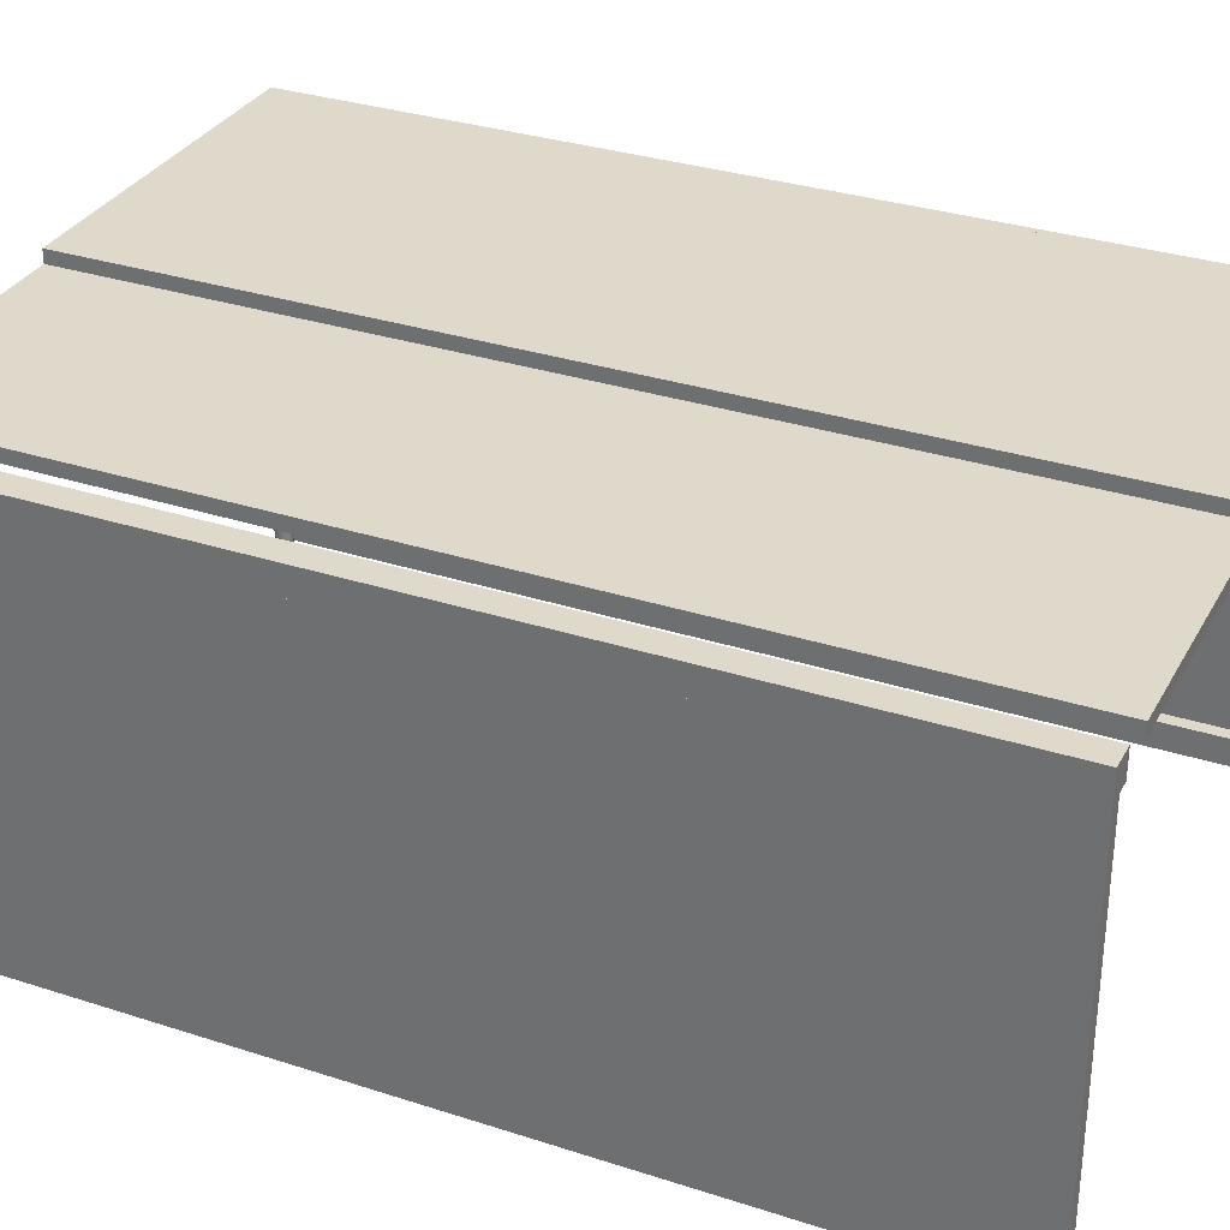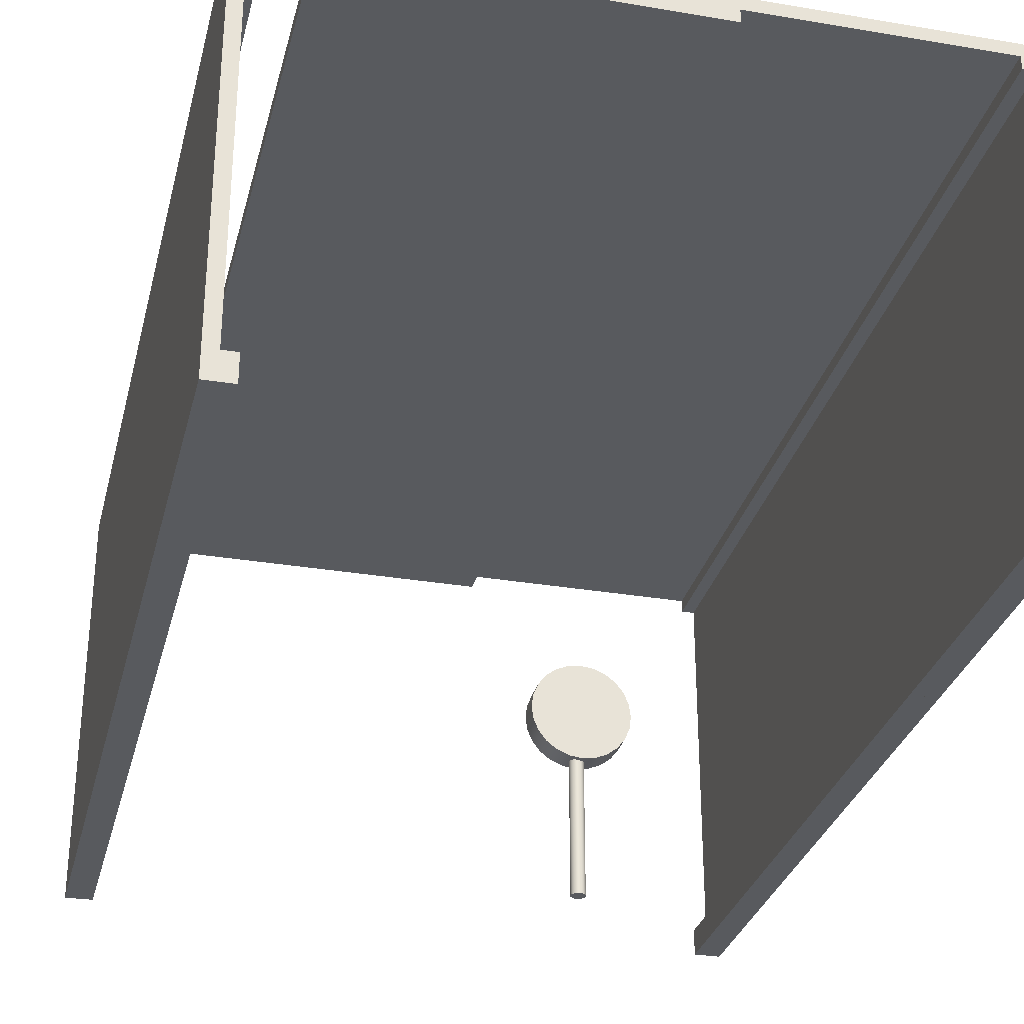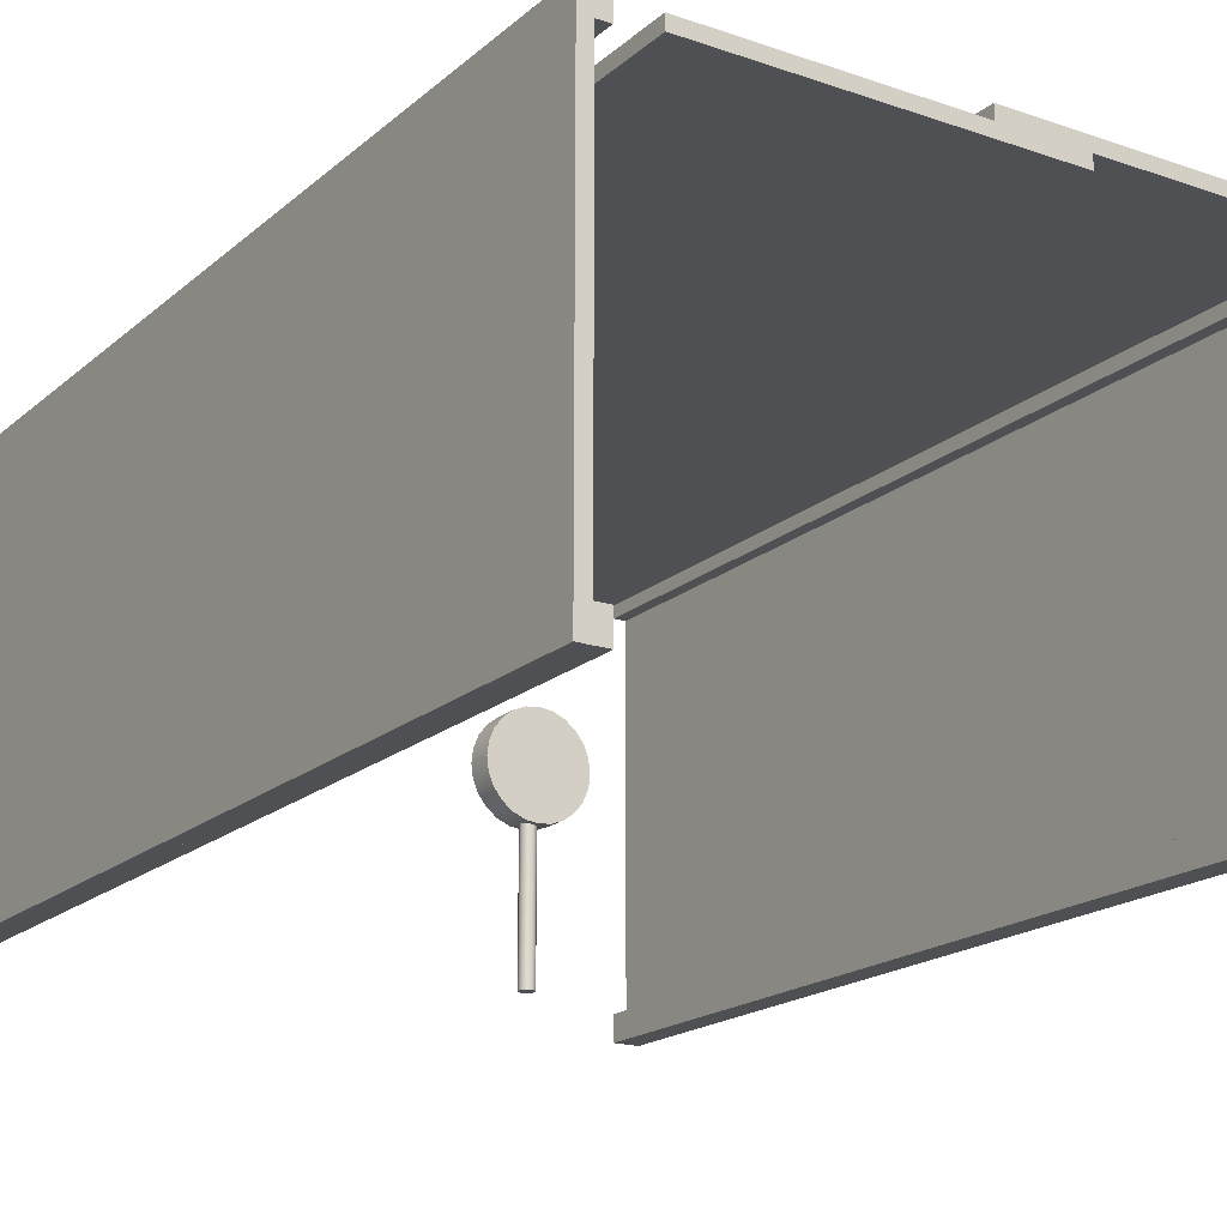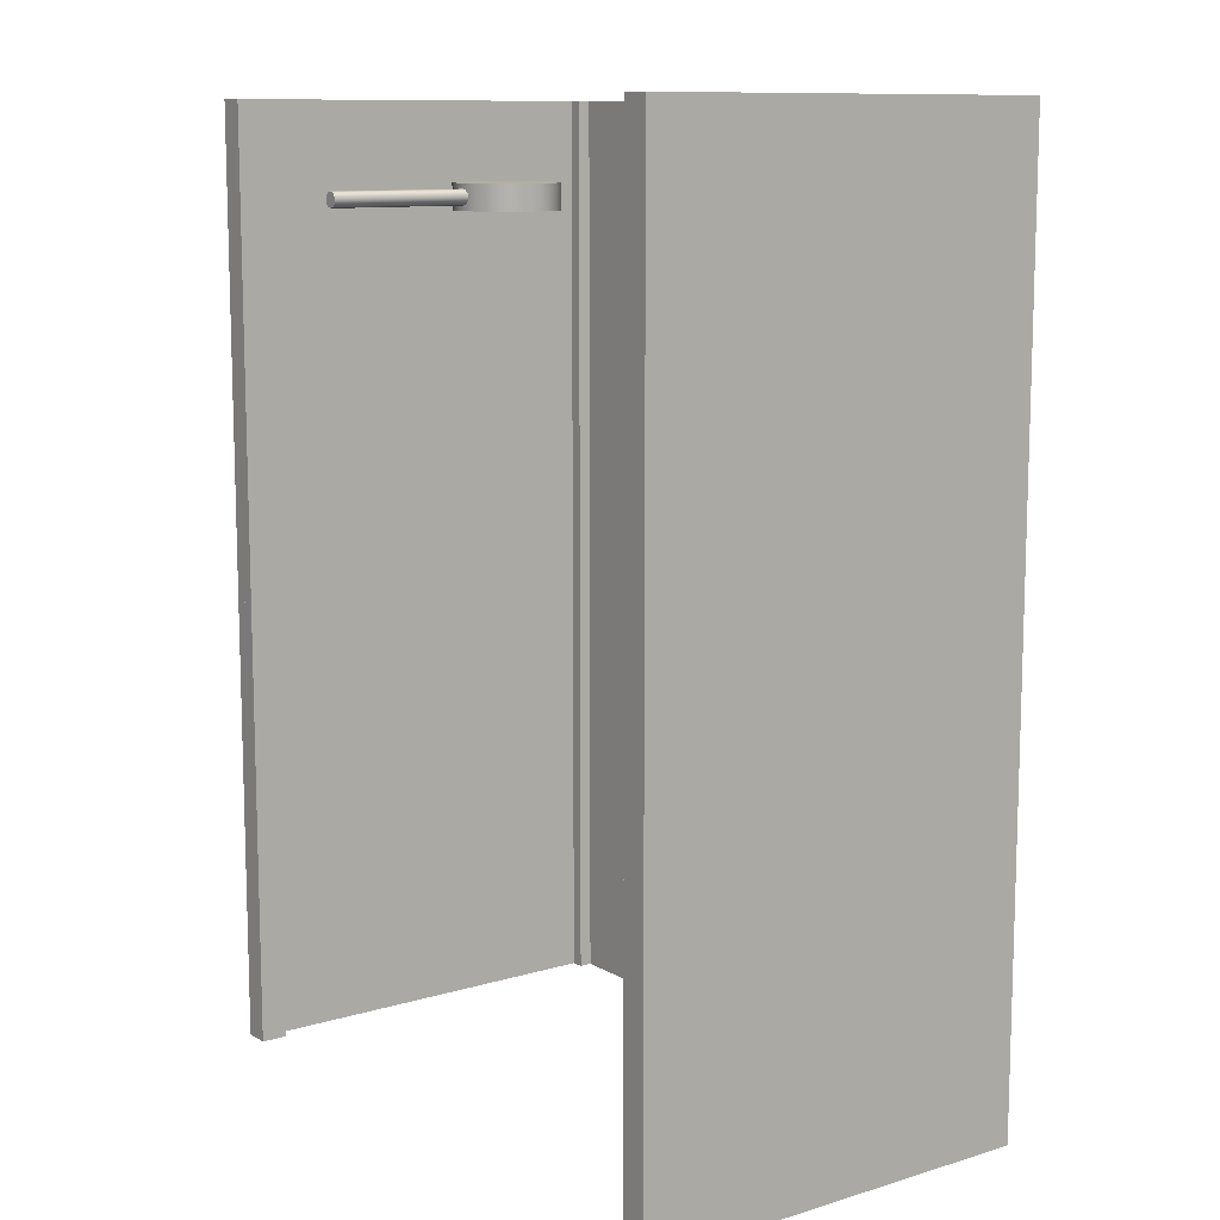
<metadata>
{"format":"obj","ext":"obj","renderer":"f3d","projection":"perspective","resolution":1024,"background":"white","views":[{"elev":31.8,"azim":-65.4,"up":"+Z"},{"elev":-30.6,"azim":-13.7,"up":"+Z"},{"elev":-18.8,"azim":-33.1,"up":"+Z"},{"elev":10.8,"azim":-126.4,"up":"+Y"}]}
</metadata>
<code>
g mesh01
v 1.594 0 -0.01563
v 1.531 0 -0.01563
v 1.594 4.5 -0.01563
v 1.531 4.5 -0.01563
v 1.594 0 1.984
v 1.531 0 1.984
v 1.594 4.5 1.984
v 1.531 4.5 1.984
v -1.531 0 -0.01563
v -1.594 0 -0.01563
v -1.531 4.5 -0.01563
v -1.594 4.5 -0.01563
v -1.531 0 1.984
v -1.594 0 1.984
v -1.531 4.5 1.984
v -1.594 4.5 1.984
v 1.025 4 0.9844
v 1.025 4.016 0.9844
v 1.025 4.031 0.9844
v 1.025 4.047 0.9844
v 1.025 4.062 0.9844
v 1.025 4.078 0.9844
v 1.025 4.094 0.9844
v 1.025 4.109 0.9844
v 1.025 4.125 0.9844
v 1.016 4 0.9197
v 1.016 4.016 0.9197
v 1.016 4.031 0.9197
v 1.016 4.047 0.9197
v 1.016 4.062 0.9197
v 1.016 4.078 0.9197
v 1.016 4.094 0.9197
v 1.016 4.109 0.9197
v 1.016 4.125 0.9197
v 0.9915 4 0.8594
v 0.9915 4.016 0.8594
v 0.9915 4.031 0.8594
v 0.9915 4.047 0.8594
v 0.9915 4.062 0.8594
v 0.9915 4.078 0.8594
v 0.9915 4.094 0.8594
v 0.9915 4.109 0.8594
v 0.9915 4.125 0.8594
v 0.9518 4 0.8076
v 0.9518 4.016 0.8076
v 0.9518 4.031 0.8076
v 0.9518 4.047 0.8076
v 0.9518 4.062 0.8076
v 0.9518 4.078 0.8076
v 0.9518 4.094 0.8076
v 0.9518 4.109 0.8076
v 0.9518 4.125 0.8076
v 0.9 4 0.7679
v 0.9 4.016 0.7679
v 0.9 4.031 0.7679
v 0.9 4.047 0.7679
v 0.9 4.062 0.7679
v 0.9 4.078 0.7679
v 0.9 4.094 0.7679
v 0.9 4.109 0.7679
v 0.9 4.125 0.7679
v 0.8397 4 0.7429
v 0.8397 4.016 0.7429
v 0.8397 4.031 0.7429
v 0.8397 4.047 0.7429
v 0.8397 4.062 0.7429
v 0.8397 4.078 0.7429
v 0.8397 4.094 0.7429
v 0.8397 4.109 0.7429
v 0.8397 4.125 0.7429
v 0.775 4 0.7344
v 0.775 4.016 0.7344
v 0.775 4.031 0.7344
v 0.775 4.047 0.7344
v 0.775 4.062 0.7344
v 0.775 4.078 0.7344
v 0.775 4.094 0.7344
v 0.775 4.109 0.7344
v 0.775 4.125 0.7344
v 0.7103 4 0.7429
v 0.7103 4.016 0.7429
v 0.7103 4.031 0.7429
v 0.7103 4.047 0.7429
v 0.7103 4.062 0.7429
v 0.7103 4.078 0.7429
v 0.7103 4.094 0.7429
v 0.7103 4.109 0.7429
v 0.7103 4.125 0.7429
v 0.65 4 0.7679
v 0.65 4.016 0.7679
v 0.65 4.031 0.7679
v 0.65 4.047 0.7679
v 0.65 4.062 0.7679
v 0.65 4.078 0.7679
v 0.65 4.094 0.7679
v 0.65 4.109 0.7679
v 0.65 4.125 0.7679
v 0.5982 4 0.8076
v 0.5982 4.016 0.8076
v 0.5982 4.031 0.8076
v 0.5982 4.047 0.8076
v 0.5982 4.062 0.8076
v 0.5982 4.078 0.8076
v 0.5982 4.094 0.8076
v 0.5982 4.109 0.8076
v 0.5982 4.125 0.8076
v 0.5585 4 0.8594
v 0.5585 4.016 0.8594
v 0.5585 4.031 0.8594
v 0.5585 4.047 0.8594
v 0.5585 4.062 0.8594
v 0.5585 4.078 0.8594
v 0.5585 4.094 0.8594
v 0.5585 4.109 0.8594
v 0.5585 4.125 0.8594
v 0.5335 4 0.9197
v 0.5335 4.016 0.9197
v 0.5335 4.031 0.9197
v 0.5335 4.047 0.9197
v 0.5335 4.062 0.9197
v 0.5335 4.078 0.9197
v 0.5335 4.094 0.9197
v 0.5335 4.109 0.9197
v 0.5335 4.125 0.9197
v 0.525 4 0.9844
v 0.525 4.016 0.9844
v 0.525 4.031 0.9844
v 0.525 4.047 0.9844
v 0.525 4.062 0.9844
v 0.525 4.078 0.9844
v 0.525 4.094 0.9844
v 0.525 4.109 0.9844
v 0.525 4.125 0.9844
v 0.5335 4 1.049
v 0.5335 4.016 1.049
v 0.5335 4.031 1.049
v 0.5335 4.047 1.049
v 0.5335 4.062 1.049
v 0.5335 4.078 1.049
v 0.5335 4.094 1.049
v 0.5335 4.109 1.049
v 0.5335 4.125 1.049
v 0.5585 4 1.109
v 0.5585 4.016 1.109
v 0.5585 4.031 1.109
v 0.5585 4.047 1.109
v 0.5585 4.062 1.109
v 0.5585 4.078 1.109
v 0.5585 4.094 1.109
v 0.5585 4.109 1.109
v 0.5585 4.125 1.109
v 0.5982 4 1.161
v 0.5982 4.016 1.161
v 0.5982 4.031 1.161
v 0.5982 4.047 1.161
v 0.5982 4.062 1.161
v 0.5982 4.078 1.161
v 0.5982 4.094 1.161
v 0.5982 4.109 1.161
v 0.5982 4.125 1.161
v 0.65 4 1.201
v 0.65 4.016 1.201
v 0.65 4.031 1.201
v 0.65 4.047 1.201
v 0.65 4.062 1.201
v 0.65 4.078 1.201
v 0.65 4.094 1.201
v 0.65 4.109 1.201
v 0.65 4.125 1.201
v 0.7103 4 1.226
v 0.7103 4.016 1.226
v 0.7103 4.031 1.226
v 0.7103 4.047 1.226
v 0.7103 4.062 1.226
v 0.7103 4.078 1.226
v 0.7103 4.094 1.226
v 0.7103 4.109 1.226
v 0.7103 4.125 1.226
v 0.775 4 1.234
v 0.775 4.016 1.234
v 0.775 4.031 1.234
v 0.775 4.047 1.234
v 0.775 4.062 1.234
v 0.775 4.078 1.234
v 0.775 4.094 1.234
v 0.775 4.109 1.234
v 0.775 4.125 1.234
v 0.8397 4 1.226
v 0.8397 4.016 1.226
v 0.8397 4.031 1.226
v 0.8397 4.047 1.226
v 0.8397 4.062 1.226
v 0.8397 4.078 1.226
v 0.8397 4.094 1.226
v 0.8397 4.109 1.226
v 0.8397 4.125 1.226
v 0.9 4 1.201
v 0.9 4.016 1.201
v 0.9 4.031 1.201
v 0.9 4.047 1.201
v 0.9 4.062 1.201
v 0.9 4.078 1.201
v 0.9 4.094 1.201
v 0.9 4.109 1.201
v 0.9 4.125 1.201
v 0.9518 4 1.161
v 0.9518 4.016 1.161
v 0.9518 4.031 1.161
v 0.9518 4.047 1.161
v 0.9518 4.062 1.161
v 0.9518 4.078 1.161
v 0.9518 4.094 1.161
v 0.9518 4.109 1.161
v 0.9518 4.125 1.161
v 0.9915 4 1.109
v 0.9915 4.016 1.109
v 0.9915 4.031 1.109
v 0.9915 4.047 1.109
v 0.9915 4.062 1.109
v 0.9915 4.078 1.109
v 0.9915 4.094 1.109
v 0.9915 4.109 1.109
v 0.9915 4.125 1.109
v 1.016 4 1.049
v 1.016 4.016 1.049
v 1.016 4.031 1.049
v 1.016 4.047 1.049
v 1.016 4.062 1.049
v 1.016 4.078 1.049
v 1.016 4.094 1.049
v 1.016 4.109 1.049
v 1.016 4.125 1.049
v 0.7625 4.025 0.04687
v 0.7625 4.025 0.1719
v 0.7625 4.025 0.2969
v 0.7625 4.025 0.4219
v 0.7625 4.025 0.5469
v 0.7625 4.025 0.6719
v 0.7625 4.025 0.7969
v 0.7625 4.025 0.9219
v 0.7625 4.025 1.047
v 0.7812 4.03 0.04687
v 0.7812 4.03 0.1719
v 0.7812 4.03 0.2969
v 0.7812 4.03 0.4219
v 0.7812 4.03 0.5469
v 0.7812 4.03 0.6719
v 0.7812 4.03 0.7969
v 0.7812 4.03 0.9219
v 0.7812 4.03 1.047
v 0.795 4.044 0.04687
v 0.795 4.044 0.1719
v 0.795 4.044 0.2969
v 0.795 4.044 0.4219
v 0.795 4.044 0.5469
v 0.795 4.044 0.6719
v 0.795 4.044 0.7969
v 0.795 4.044 0.9219
v 0.795 4.044 1.047
v 0.8 4.062 0.04687
v 0.8 4.062 0.1719
v 0.8 4.062 0.2969
v 0.8 4.062 0.4219
v 0.8 4.062 0.5469
v 0.8 4.062 0.6719
v 0.8 4.062 0.7969
v 0.8 4.062 0.9219
v 0.8 4.062 1.047
v 0.795 4.081 0.04687
v 0.795 4.081 0.1719
v 0.795 4.081 0.2969
v 0.795 4.081 0.4219
v 0.795 4.081 0.5469
v 0.795 4.081 0.6719
v 0.795 4.081 0.7969
v 0.795 4.081 0.9219
v 0.795 4.081 1.047
v 0.7812 4.095 0.04687
v 0.7812 4.095 0.1719
v 0.7812 4.095 0.2969
v 0.7812 4.095 0.4219
v 0.7812 4.095 0.5469
v 0.7812 4.095 0.6719
v 0.7812 4.095 0.7969
v 0.7812 4.095 0.9219
v 0.7812 4.095 1.047
v 0.7625 4.1 0.04687
v 0.7625 4.1 0.1719
v 0.7625 4.1 0.2969
v 0.7625 4.1 0.4219
v 0.7625 4.1 0.5469
v 0.7625 4.1 0.6719
v 0.7625 4.1 0.7969
v 0.7625 4.1 0.9219
v 0.7625 4.1 1.047
v 0.7438 4.095 0.04687
v 0.7438 4.095 0.1719
v 0.7438 4.095 0.2969
v 0.7438 4.095 0.4219
v 0.7438 4.095 0.5469
v 0.7438 4.095 0.6719
v 0.7438 4.095 0.7969
v 0.7438 4.095 0.9219
v 0.7438 4.095 1.047
v 0.73 4.081 0.04687
v 0.73 4.081 0.1719
v 0.73 4.081 0.2969
v 0.73 4.081 0.4219
v 0.73 4.081 0.5469
v 0.73 4.081 0.6719
v 0.73 4.081 0.7969
v 0.73 4.081 0.9219
v 0.73 4.081 1.047
v 0.725 4.062 0.04687
v 0.725 4.062 0.1719
v 0.725 4.062 0.2969
v 0.725 4.062 0.4219
v 0.725 4.062 0.5469
v 0.725 4.062 0.6719
v 0.725 4.062 0.7969
v 0.725 4.062 0.9219
v 0.725 4.062 1.047
v 0.73 4.044 0.04687
v 0.73 4.044 0.1719
v 0.73 4.044 0.2969
v 0.73 4.044 0.4219
v 0.73 4.044 0.5469
v 0.73 4.044 0.6719
v 0.73 4.044 0.7969
v 0.73 4.044 0.9219
v 0.73 4.044 1.047
v 0.7438 4.03 0.04687
v 0.7438 4.03 0.1719
v 0.7438 4.03 0.2969
v 0.7438 4.03 0.4219
v 0.7438 4.03 0.5469
v 0.7438 4.03 0.6719
v 0.7438 4.03 0.7969
v 0.7438 4.03 0.9219
v 0.7438 4.03 1.047
v -1.288 0 1.891
v -1.288 0 1.953
v -1.288 4.5 1.891
v -1.288 4.5 1.953
v 0.3368 0 1.891
v 0.3368 0 1.953
v 0.3368 4.5 1.891
v 0.3368 4.5 1.953
v -0.0625 0 1.953
v -0.0625 0 2.016
v -0.0625 4.5 1.953
v -0.0625 4.5 2.016
v 1.562 0 1.953
v 1.562 0 2.016
v 1.562 4.5 1.953
v 1.562 4.5 2.016
v 1.469 0 -0.01563
v 1.469 0 0.1094
v 1.469 4.5 -0.01563
v 1.469 4.5 0.1094
v 1.594 0 -0.01563
v 1.594 0 0.1094
v 1.594 4.5 -0.01563
v 1.594 4.5 0.1094
v 1.469 0 1.891
v 1.469 0 2.016
v 1.469 4.5 1.891
v 1.469 4.5 2.016
v 1.594 0 1.891
v 1.594 0 2.016
v 1.594 4.5 1.891
v 1.594 4.5 2.016
v -1.594 0 1.859
v -1.594 0 1.984
v -1.594 4.5 1.859
v -1.594 4.5 1.984
v -1.469 0 1.859
v -1.469 0 1.984
v -1.469 4.5 1.859
v -1.469 4.5 1.984
v -1.59 0 -0.015
v -1.59 0 0.11
v -1.59 4.5 -0.015
v -1.59 4.5 0.11
v -1.465 0 -0.015
v -1.465 0 0.11
v -1.465 4.5 -0.015
v -1.465 4.5 0.11
f 3 7 5 1
f 6 8 4 2
f 2 4 3 1
f 7 8 6 5
f 4 8 7 3
f 5 6 2 1
f 11 15 13 9
f 14 16 12 10
f 10 12 11 9
f 15 16 14 13
f 12 16 15 11
f 13 14 10 9
f 343 347 345 341
f 346 348 344 342
f 342 344 343 341
f 347 348 346 345
f 344 348 347 343
f 345 346 342 341
f 27 18 17 26
f 28 19 18 27
f 29 20 19 28
f 30 21 20 29
f 31 22 21 30
f 32 23 22 31
f 33 24 23 32
f 34 25 24 33
f 36 27 26 35
f 37 28 27 36
f 38 29 28 37
f 39 30 29 38
f 40 31 30 39
f 41 32 31 40
f 42 33 32 41
f 43 34 33 42
f 45 36 35 44
f 46 37 36 45
f 47 38 37 46
f 48 39 38 47
f 49 40 39 48
f 50 41 40 49
f 51 42 41 50
f 52 43 42 51
f 54 45 44 53
f 55 46 45 54
f 56 47 46 55
f 57 48 47 56
f 58 49 48 57
f 59 50 49 58
f 60 51 50 59
f 61 52 51 60
f 63 54 53 62
f 64 55 54 63
f 65 56 55 64
f 66 57 56 65
f 67 58 57 66
f 68 59 58 67
f 69 60 59 68
f 70 61 60 69
f 72 63 62 71
f 73 64 63 72
f 74 65 64 73
f 75 66 65 74
f 76 67 66 75
f 77 68 67 76
f 78 69 68 77
f 79 70 69 78
f 81 72 71 80
f 82 73 72 81
f 83 74 73 82
f 84 75 74 83
f 85 76 75 84
f 86 77 76 85
f 87 78 77 86
f 88 79 78 87
f 90 81 80 89
f 91 82 81 90
f 92 83 82 91
f 93 84 83 92
f 94 85 84 93
f 95 86 85 94
f 96 87 86 95
f 97 88 87 96
f 99 90 89 98
f 100 91 90 99
f 101 92 91 100
f 102 93 92 101
f 103 94 93 102
f 104 95 94 103
f 105 96 95 104
f 106 97 96 105
f 108 99 98 107
f 109 100 99 108
f 110 101 100 109
f 111 102 101 110
f 112 103 102 111
f 113 104 103 112
f 114 105 104 113
f 115 106 105 114
f 117 108 107 116
f 118 109 108 117
f 119 110 109 118
f 120 111 110 119
f 121 112 111 120
f 122 113 112 121
f 123 114 113 122
f 124 115 114 123
f 126 117 116 125
f 127 118 117 126
f 128 119 118 127
f 129 120 119 128
f 130 121 120 129
f 131 122 121 130
f 132 123 122 131
f 133 124 123 132
f 135 126 125 134
f 136 127 126 135
f 137 128 127 136
f 138 129 128 137
f 139 130 129 138
f 140 131 130 139
f 141 132 131 140
f 142 133 132 141
f 144 135 134 143
f 145 136 135 144
f 146 137 136 145
f 147 138 137 146
f 148 139 138 147
f 149 140 139 148
f 150 141 140 149
f 151 142 141 150
f 153 144 143 152
f 154 145 144 153
f 155 146 145 154
f 156 147 146 155
f 157 148 147 156
f 158 149 148 157
f 159 150 149 158
f 160 151 150 159
f 162 153 152 161
f 163 154 153 162
f 164 155 154 163
f 165 156 155 164
f 166 157 156 165
f 167 158 157 166
f 168 159 158 167
f 169 160 159 168
f 171 162 161 170
f 172 163 162 171
f 173 164 163 172
f 174 165 164 173
f 175 166 165 174
f 176 167 166 175
f 177 168 167 176
f 178 169 168 177
f 180 171 170 179
f 181 172 171 180
f 182 173 172 181
f 183 174 173 182
f 184 175 174 183
f 185 176 175 184
f 186 177 176 185
f 187 178 177 186
f 189 180 179 188
f 190 181 180 189
f 191 182 181 190
f 192 183 182 191
f 193 184 183 192
f 194 185 184 193
f 195 186 185 194
f 196 187 186 195
f 198 189 188 197
f 199 190 189 198
f 200 191 190 199
f 201 192 191 200
f 202 193 192 201
f 203 194 193 202
f 204 195 194 203
f 205 196 195 204
f 207 198 197 206
f 208 199 198 207
f 209 200 199 208
f 210 201 200 209
f 211 202 201 210
f 212 203 202 211
f 213 204 203 212
f 214 205 204 213
f 216 207 206 215
f 217 208 207 216
f 218 209 208 217
f 219 210 209 218
f 220 211 210 219
f 221 212 211 220
f 222 213 212 221
f 223 214 213 222
f 225 216 215 224
f 226 217 216 225
f 227 218 217 226
f 228 219 218 227
f 229 220 219 228
f 230 221 220 229
f 231 222 221 230
f 232 223 222 231
f 18 225 224 17
f 19 226 225 18
f 20 227 226 19
f 21 228 227 20
f 22 229 228 21
f 23 230 229 22
f 24 231 230 23
f 25 232 231 24
f 25 34 43 52 61 70 79 88 97 106 115 124 133 142 151 160 169 178 187 196 205 214 223 232
f 224 215 206 197 188 179 170 161 152 143 134 125 116 107 98 89 80 71 62 53 44 35 26 17
f 243 234 233 242
f 244 235 234 243
f 245 236 235 244
f 246 237 236 245
f 247 238 237 246
f 248 239 238 247
f 249 240 239 248
f 250 241 240 249
f 252 243 242 251
f 253 244 243 252
f 254 245 244 253
f 255 246 245 254
f 256 247 246 255
f 257 248 247 256
f 258 249 248 257
f 259 250 249 258
f 261 252 251 260
f 262 253 252 261
f 263 254 253 262
f 264 255 254 263
f 265 256 255 264
f 266 257 256 265
f 267 258 257 266
f 268 259 258 267
f 270 261 260 269
f 271 262 261 270
f 272 263 262 271
f 273 264 263 272
f 274 265 264 273
f 275 266 265 274
f 276 267 266 275
f 277 268 267 276
f 279 270 269 278
f 280 271 270 279
f 281 272 271 280
f 282 273 272 281
f 283 274 273 282
f 284 275 274 283
f 285 276 275 284
f 286 277 276 285
f 288 279 278 287
f 289 280 279 288
f 290 281 280 289
f 291 282 281 290
f 292 283 282 291
f 293 284 283 292
f 294 285 284 293
f 295 286 285 294
f 297 288 287 296
f 298 289 288 297
f 299 290 289 298
f 300 291 290 299
f 301 292 291 300
f 302 293 292 301
f 303 294 293 302
f 304 295 294 303
f 306 297 296 305
f 307 298 297 306
f 308 299 298 307
f 309 300 299 308
f 310 301 300 309
f 311 302 301 310
f 312 303 302 311
f 313 304 303 312
f 315 306 305 314
f 316 307 306 315
f 317 308 307 316
f 318 309 308 317
f 319 310 309 318
f 320 311 310 319
f 321 312 311 320
f 322 313 312 321
f 324 315 314 323
f 325 316 315 324
f 326 317 316 325
f 327 318 317 326
f 328 319 318 327
f 329 320 319 328
f 330 321 320 329
f 331 322 321 330
f 333 324 323 332
f 334 325 324 333
f 335 326 325 334
f 336 327 326 335
f 337 328 327 336
f 338 329 328 337
f 339 330 329 338
f 340 331 330 339
f 234 333 332 233
f 235 334 333 234
f 236 335 334 235
f 237 336 335 236
f 238 337 336 237
f 239 338 337 238
f 240 339 338 239
f 241 340 339 240
f 241 250 259 268 277 286 295 304 313 322 331 340
f 332 323 314 305 296 287 278 269 260 251 242 233
f 351 355 353 349
f 354 356 352 350
f 350 352 351 349
f 355 356 354 353
f 352 356 355 351
f 353 354 350 349
f 359 363 361 357
f 362 364 360 358
f 358 360 359 357
f 363 364 362 361
f 360 364 363 359
f 361 362 358 357
f 367 371 369 365
f 370 372 368 366
f 366 368 367 365
f 371 372 370 369
f 368 372 371 367
f 369 370 366 365
f 375 379 377 373
f 378 380 376 374
f 374 376 375 373
f 379 380 378 377
f 376 380 379 375
f 377 378 374 373
f 383 387 385 381
f 386 388 384 382
f 382 384 383 381
f 387 388 386 385
f 384 388 387 383
f 385 386 382 381

</code>
